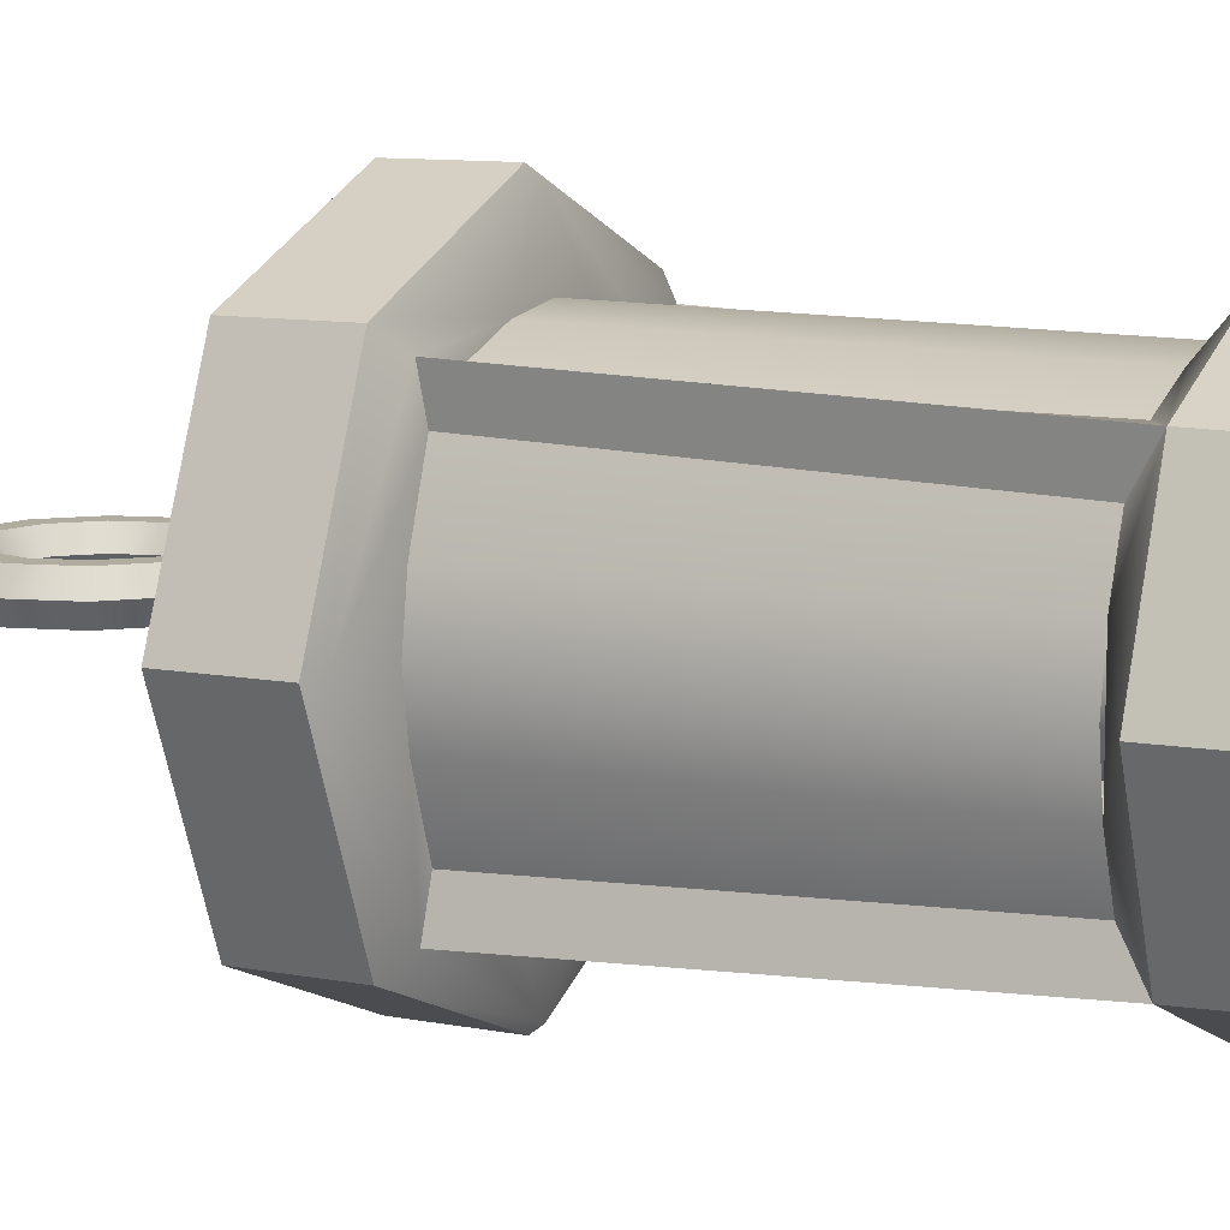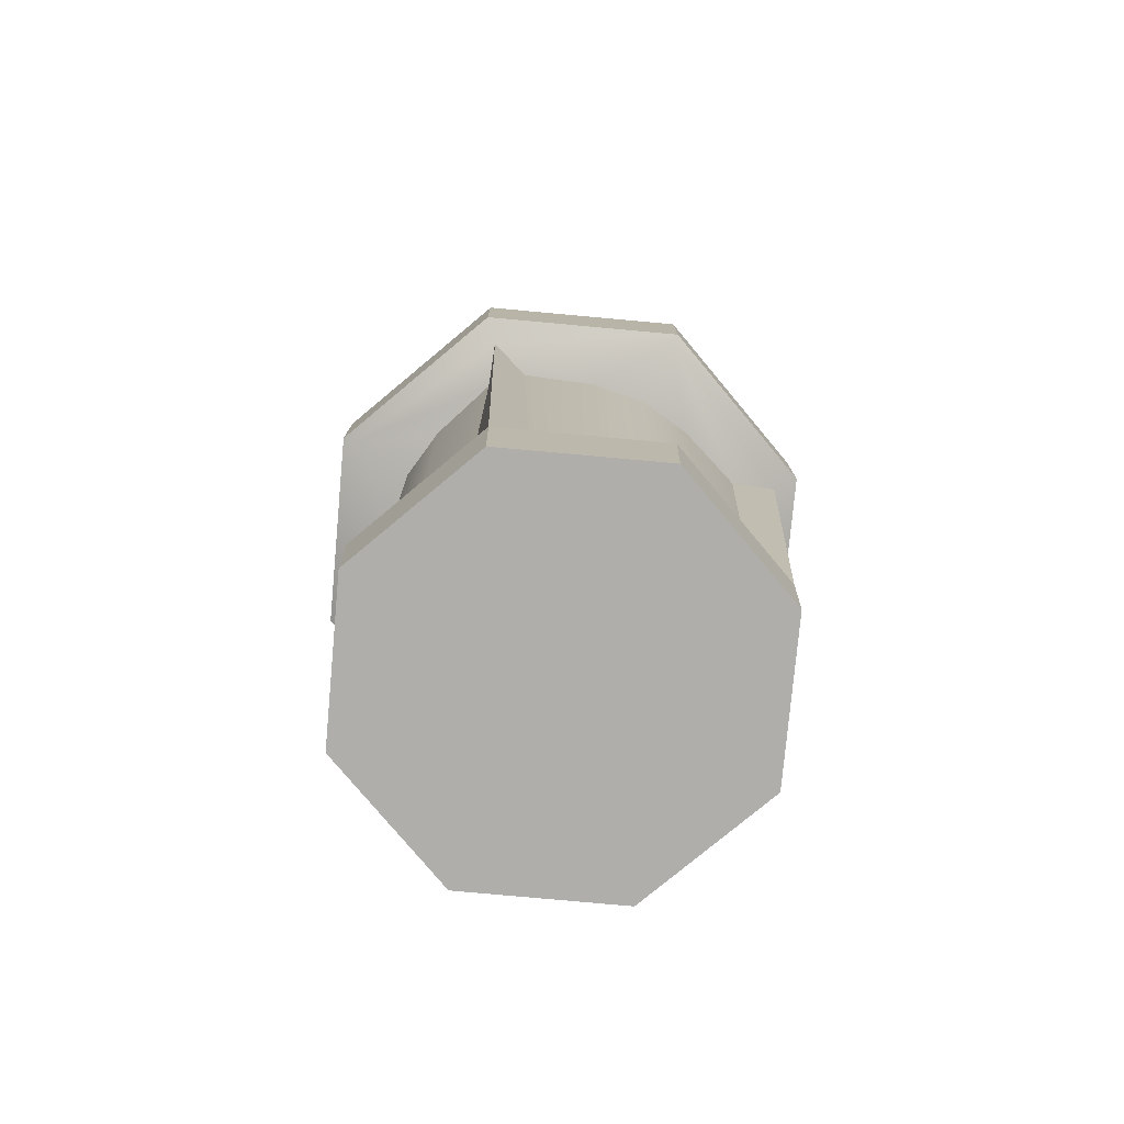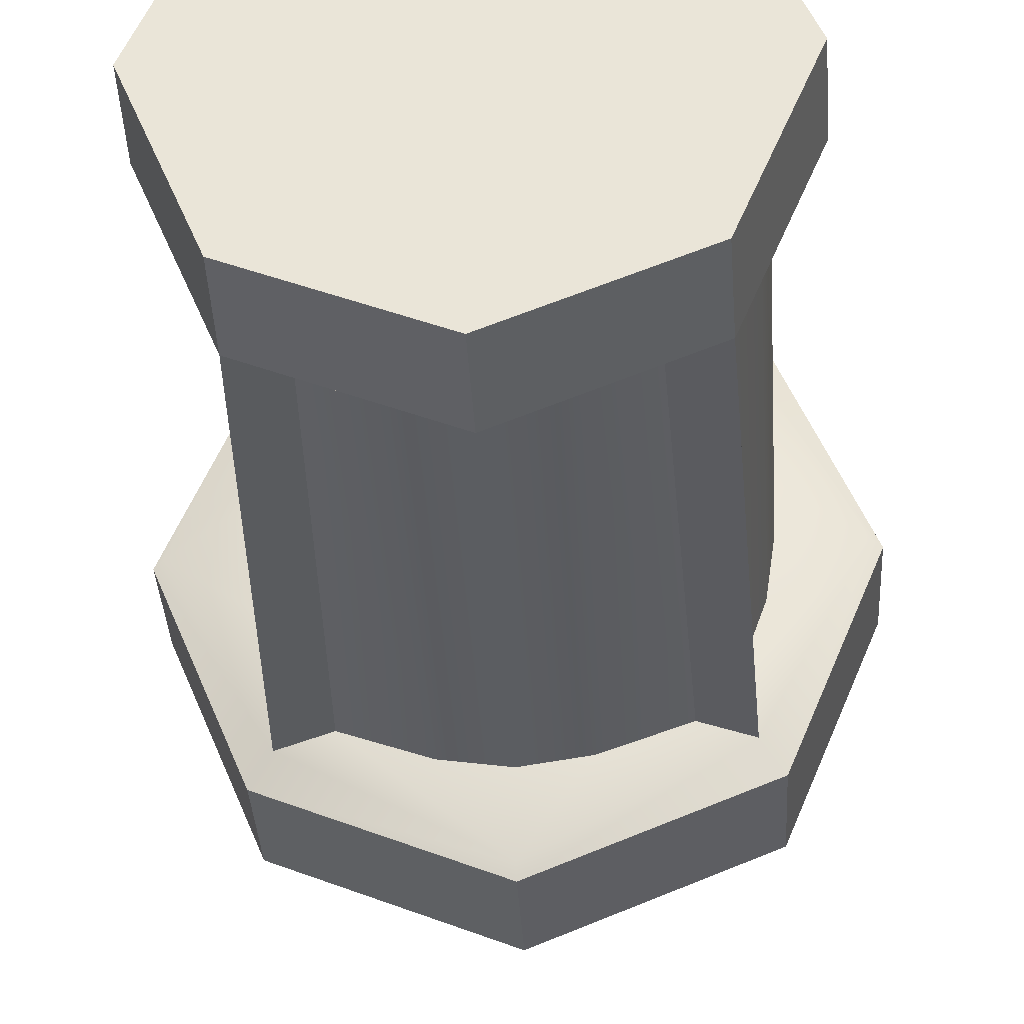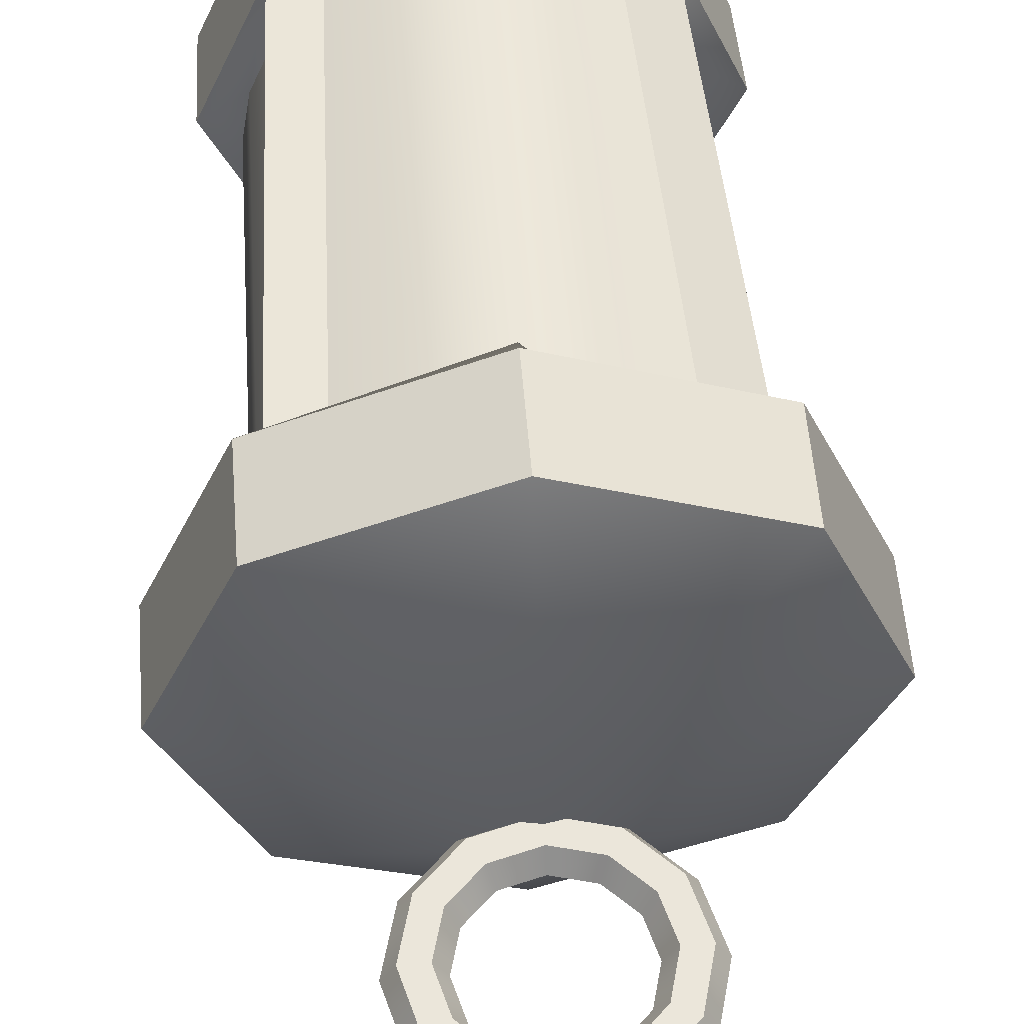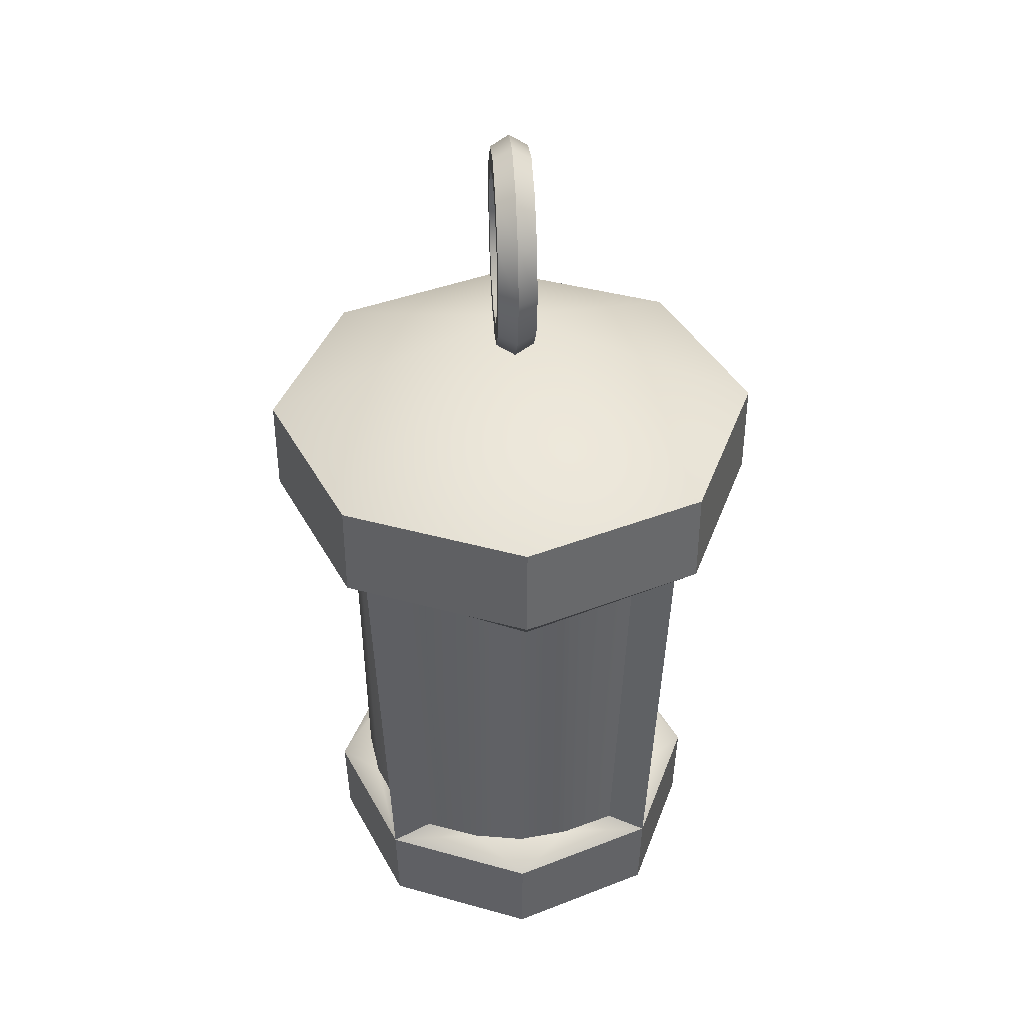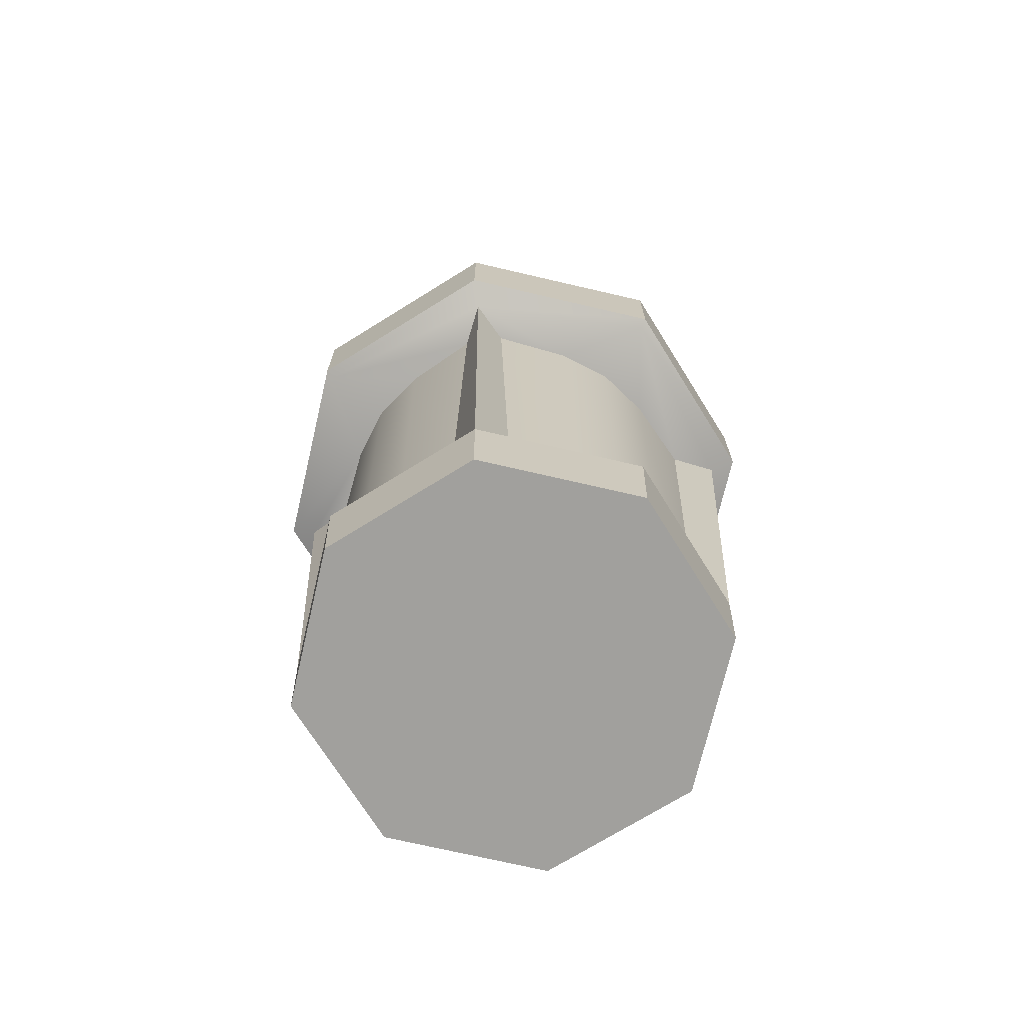
<metadata>
{"format":"obj","ext":"obj","renderer":"f3d","projection":"perspective","resolution":1024,"background":"white","views":[{"elev":10.0,"azim":-63.7,"up":"+Z"},{"elev":-77.7,"azim":62.3,"up":"+Y"},{"elev":-34.9,"azim":3.1,"up":"+Z"},{"elev":54.9,"azim":175.5,"up":"+Z"},{"elev":39.6,"azim":86.6,"up":"+Y"},{"elev":-71.6,"azim":54.4,"up":"+Y"}]}
</metadata>
<code>
o lantern_Cylinder.044
v 0.1527 0.1894 0.1527
v -0.1527 0.1894 0.1527
v 0.1527 0.1894 -0.1527
v -0.1527 0.1894 -0.1527
v -0.1702 0.2069 0.1702
v -0.1702 0.2069 -0.1702
v 0.1702 0.2069 0.1702
v 0.1702 0.2069 -0.1702
v -0.1702 0.2983 0.1702
v -0.1702 0.2983 -0.1702
v 0.1702 0.2983 0.1702
v 0.1702 0.2983 -0.1702
v -2e-06 0.4028 4e-06
v -2e-06 0.1894 4e-06
v -2e-06 -0.1783 4e-06
v -0.2406 0.2069 4e-06
v 0.2406 0.2069 4e-06
v -0.2407 0.2983 4e-06
v 0.2406 0.2983 4e-06
v -3e-06 0.2069 0.2406
v -3e-06 0.2069 -0.2406
v -3e-06 0.2983 0.2407
v -3e-06 0.2983 -0.2406
v -0.195 -0.1991 4e-06
v -0.1379 -0.1991 0.1379
v -2e-06 -0.1991 0.195
v 0.1379 -0.1991 0.1379
v -2e-06 -0.1991 -0.195
v -0.1379 -0.1991 -0.1379
v 0.195 -0.1991 4e-06
v 0.1379 -0.1991 -0.1379
v -0.1923 -0.2799 4e-06
v -0.136 -0.2799 0.136
v -2e-06 -0.2799 0.1923
v 0.136 -0.2799 0.136
v -2e-06 -0.2799 -0.1923
v -0.136 -0.2799 -0.136
v 0.1923 -0.2799 4e-06
v 0.136 -0.2799 -0.136
v -2e-06 -0.2799 4e-06
v -0.195 -0.1991 4e-06
v -0.2325 0.1966 4e-06
v 0.195 -0.1991 4e-06
v 0.2325 0.1966 4e-06
v -2e-06 -0.1991 -0.195
v -2e-06 0.1966 -0.2325
v -2e-06 -0.1991 0.195
v -2e-06 0.1966 0.2325
v -0.1136 0.1894 -0.1392
v -0.1001 -0.1783 -0.1352
v 0.1001 -0.1783 -0.1352
v 0.1136 0.1894 -0.1392
v 0.1001 -0.1783 0.1352
v 0.1136 0.1894 0.1392
v -0.1001 -0.1783 0.1352
v -0.1136 0.1894 0.1392
v -0.1392 0.1894 0.1136
v -0.1352 -0.1783 0.1001
v -0.1352 -0.1783 -0.1001
v -0.1392 0.1894 -0.1136
v 0.1392 0.1894 -0.1136
v 0.1352 -0.1783 -0.1001
v 0.1352 -0.1783 0.1001
v 0.1392 0.1894 0.1136
v -0.1552 -0.1783 0.04952
v -0.1552 -0.1783 -0.04951
v -0.1632 -0.1783 4e-06
v -0.1619 0.1894 -0.05011
v -0.1619 0.1894 0.05011
v -0.1693 0.1894 4e-06
v 0.1551 -0.1783 -0.04951
v 0.1551 -0.1783 0.04952
v 0.1632 -0.1783 4e-06
v 0.1619 0.1894 0.05011
v 0.1619 0.1894 -0.05011
v 0.1693 0.1894 4e-06
v -0.04951 -0.1783 -0.1551
v 0.04951 -0.1783 -0.1551
v -2e-06 -0.1783 -0.1632
v 0.05011 0.1894 -0.1619
v -0.05011 0.1894 -0.1619
v -2e-06 0.1894 -0.1693
v 0.04951 -0.1783 0.1552
v -0.04951 -0.1783 0.1552
v -2e-06 -0.1783 0.1632
v -0.05011 0.1894 0.1619
v 0.05011 0.1894 0.1619
v -2e-06 0.1894 0.1693
v -0.1619 0.1894 -0.05011
v -0.1619 0.1894 0.05011
v 0.1136 0.1894 -0.1392
v 0.1392 0.1894 -0.1136
v 0.1619 0.1894 0.05011
v 0.1619 0.1894 -0.05011
v 0.1136 0.1894 0.1392
v 0.1392 0.1894 0.1136
v 0.05011 0.1894 -0.1619
v -0.05011 0.1894 -0.1619
v -0.1136 0.1894 -0.1392
v -0.1392 0.1894 -0.1136
v -0.05011 0.1894 0.1619
v 0.05011 0.1894 0.1619
v -0.1392 0.1894 0.1136
v -0.1136 0.1894 0.1392
v -0.1552 -0.1783 0.04952
v -0.1552 -0.1783 -0.04951
v 0.1551 -0.1783 -0.04951
v 0.1551 -0.1783 0.04952
v 0.1001 -0.1783 -0.1352
v 0.1352 -0.1783 -0.1001
v 0.1001 -0.1783 0.1352
v 0.1352 -0.1783 0.1001
v -0.04951 -0.1783 -0.1551
v 0.04951 -0.1783 -0.1551
v 0.04951 -0.1783 0.1552
v -0.04951 -0.1783 0.1552
v -0.1001 -0.1783 -0.1352
v -0.1352 -0.1783 -0.1001
v -0.1352 -0.1783 0.1001
v -0.1001 -0.1783 0.1352
v -1e-06 -0.1885 -0.06436
v -1e-06 0.01539 2e-06
v 0.03218 -0.1885 -0.05574
v 0.05574 -0.1885 -0.03218
v 0.06436 -0.1885 2e-06
v 0.05574 -0.1885 0.03218
v 0.03218 -0.1885 0.05574
v -1e-06 -0.1885 0.06437
v -0.03218 -0.1885 0.05574
v -0.05574 -0.1885 0.03218
v -0.06437 -0.1885 2e-06
v -0.05574 -0.1885 -0.03218
v -0.03218 -0.1885 -0.05574
v 0.02281 0.02908 -0.03951
v 0.03218 0.01574 -0.05574
v 0.02944 0.0275 -0.05099
v -1e-06 0.01574 -0.06436
v -1e-06 0.02908 -0.04562
v -1e-06 0.0275 -0.05887
v 0.03951 0.02908 -0.02281
v 0.05574 0.01574 -0.03218
v 0.05099 0.0275 -0.02944
v 0.04562 0.02908 2e-06
v 0.06436 0.01574 2e-06
v 0.05887 0.0275 2e-06
v 0.03951 0.02908 0.02281
v 0.05574 0.01574 0.03218
v 0.05099 0.0275 0.02944
v 0.02281 0.02908 0.03952
v 0.03218 0.01574 0.05574
v 0.02944 0.0275 0.05099
v -1e-06 0.02908 0.04563
v -1e-06 0.01574 0.06437
v -1e-06 0.0275 0.05888
v -0.02281 0.02908 0.03952
v -0.03218 0.01574 0.05574
v -0.02944 0.0275 0.05099
v -0.03952 0.02908 0.02281
v -0.05574 0.01574 0.03218
v -0.05099 0.0275 0.02944
v -0.04563 0.02908 2e-06
v -0.06437 0.01574 2e-06
v -0.05888 0.0275 2e-06
v -0.03952 0.02908 -0.02281
v -0.05574 0.01574 -0.03218
v -0.05099 0.0275 -0.02944
v -0.02281 0.02908 -0.03951
v -0.03218 0.01574 -0.05574
v -0.02944 0.0275 -0.05099
v -1e-06 -0.02412 -0.01922
v -1e-06 0.08511 -0.008621
v 0.01922 -0.02412 2e-06
v 0.008622 0.08511 2e-06
v -1e-06 -0.02412 0.01922
v -1e-06 0.08511 0.008624
v -0.01922 -0.02412 2e-06
v -0.008624 0.08511 2e-06
v 0.1041 0.4823 -0
v 0.09369 0.4823 0.01803
v 0.07287 0.4823 0.01803
v 0.06246 0.4823 -0
v 0.07287 0.4823 -0.01803
v 0.09369 0.4823 -0.01803
v 0.09015 0.5344 -0
v 0.08114 0.5292 0.01803
v 0.06311 0.5188 0.01803
v 0.05409 0.5135 -0
v 0.06311 0.5188 -0.01803
v 0.08114 0.5292 -0.01803
v 0.05205 0.5725 -0
v 0.04684 0.5635 0.01803
v 0.03643 0.5454 0.01803
v 0.03123 0.5364 -0
v 0.03643 0.5454 -0.01803
v 0.04684 0.5635 -0.01803
v -3e-06 0.5864 -0
v -3e-06 0.576 0.01803
v -3e-06 0.5552 0.01803
v -3e-06 0.5448 -0
v -3e-06 0.5552 -0.01803
v -3e-06 0.576 -0.01803
v -0.05205 0.5725 -0
v -0.04685 0.5635 0.01803
v -0.03644 0.5454 0.01803
v -0.03123 0.5364 -0
v -0.03644 0.5454 -0.01803
v -0.04685 0.5635 -0.01803
v -0.09016 0.5344 -0
v -0.08114 0.5292 0.01803
v -0.06311 0.5188 0.01803
v -0.0541 0.5135 -0
v -0.06311 0.5188 -0.01803
v -0.08114 0.5292 -0.01803
v -0.1041 0.4823 -0
v -0.0937 0.4823 0.01803
v -0.07288 0.4823 0.01803
v -0.06247 0.4823 -0
v -0.07288 0.4823 -0.01803
v -0.0937 0.4823 -0.01803
v -0.09016 0.4303 -0
v -0.08114 0.4355 0.01803
v -0.06311 0.4459 0.01803
v -0.0541 0.4511 -0
v -0.06311 0.4459 -0.01803
v -0.08114 0.4355 -0.01803
v -0.05205 0.3922 -0
v -0.04685 0.4012 0.01803
v -0.03644 0.4192 0.01803
v -0.03123 0.4282 -0
v -0.03644 0.4192 -0.01803
v -0.04685 0.4012 -0.01803
v -3e-06 0.3782 -0
v -3e-06 0.3886 0.01803
v -3e-06 0.4094 0.01803
v -3e-06 0.4199 -0
v -3e-06 0.4094 -0.01803
v -3e-06 0.3886 -0.01803
v 0.05205 0.3922 -0
v 0.04684 0.4012 0.01803
v 0.03643 0.4192 0.01803
v 0.03123 0.4282 -0
v 0.03643 0.4192 -0.01803
v 0.04684 0.4012 -0.01803
v 0.09015 0.4303 -0
v 0.08114 0.4355 0.01803
v 0.06311 0.4459 0.01803
v 0.05409 0.4511 -0
v 0.06311 0.4459 -0.01803
v 0.08114 0.4355 -0.01803
f 101 48 20 5 2 104
f 3 91 97 46 21 8
f 21 6 10 23
f 4 29 118 100
f 31 109 91 3
f 16 5 9 18
f 17 8 12 19
f 20 7 11 22
f 23 10 13
f 11 19 13
f 9 22 13
f 95 96 112 111
f 18 9 13
f 3 92 110 31
f 46 98 99 4 6 21
f 1 27 112 96
f 48 102 95 1 7 20
f 4 100 89 42 16 6
f 29 4 99 117
f 42 90 103 2 5 16
f 1 96 93 44 17 7
f 44 94 92 3 8 17
f 29 117 113 45 28
f 27 111 115 47 26
f 25 119 105 41 24
f 31 110 107 43 30
f 25 120 104 2
f 27 30 43 108 112
f 29 24 41 106 118
f 7 17 19 11
f 6 16 18 10
f 25 26 47 116 120
f 31 28 45 114 109
f 5 20 22 9
f 8 21 23 12
f 22 11 13
f 12 23 13
f 10 18 13
f 19 12 13
f 31 30 38 39
f 26 25 33 34
f 25 24 32 33
f 24 29 37 32
f 28 31 39 36
f 27 26 34 35
f 30 27 35 38
f 29 28 36 37
f 27 1 95 111
f 2 103 119 25
f 40 33 32
f 40 35 34
f 40 37 36
f 40 39 38
f 40 32 37
f 40 38 35
f 40 34 33
f 40 36 39
f 115 116 47
f 113 114 45
f 105 106 41
f 109 110 92 91
f 117 99 100 118
f 107 108 43
f 89 90 42
f 101 102 48
f 97 98 46
f 93 94 44
f 120 119 103 104
f 14 90 89
f 14 91 92
f 14 94 93
f 14 96 95
f 14 98 97
f 14 100 99
f 14 102 101
f 14 103 90
f 14 89 100
f 14 92 94
f 14 93 96
f 14 99 98
f 14 97 91
f 14 95 102
f 14 101 104
f 14 104 103
f 15 106 105
f 15 108 107
f 15 110 109
f 15 111 112
f 15 114 113
f 15 116 115
f 15 117 118
f 15 105 119
f 15 118 106
f 15 107 110
f 15 112 108
f 15 113 117
f 15 109 114
f 15 115 111
f 15 120 116
f 15 119 120
f 170 171 173 172
f 172 173 175 174
f 173 171 177 175
f 174 175 177 176
f 176 177 171 170
f 170 172 174 176
f 178 184 185 179
f 179 185 186 180
f 180 186 187 181
f 181 187 188 182
f 182 188 189 183
f 183 189 184 178
f 184 190 191 185
f 185 191 192 186
f 186 192 193 187
f 187 193 194 188
f 188 194 195 189
f 189 195 190 184
f 190 196 197 191
f 191 197 198 192
f 192 198 199 193
f 193 199 200 194
f 194 200 201 195
f 195 201 196 190
f 196 202 203 197
f 197 203 204 198
f 198 204 205 199
f 199 205 206 200
f 200 206 207 201
f 201 207 202 196
f 202 208 209 203
f 203 209 210 204
f 204 210 211 205
f 205 211 212 206
f 206 212 213 207
f 207 213 208 202
f 208 214 215 209
f 209 215 216 210
f 210 216 217 211
f 211 217 218 212
f 212 218 219 213
f 213 219 214 208
f 214 220 221 215
f 215 221 222 216
f 216 222 223 217
f 217 223 224 218
f 218 224 225 219
f 219 225 220 214
f 220 226 227 221
f 221 227 228 222
f 222 228 229 223
f 223 229 230 224
f 224 230 231 225
f 225 231 226 220
f 226 232 233 227
f 227 233 234 228
f 228 234 235 229
f 229 235 236 230
f 230 236 237 231
f 231 237 232 226
f 232 238 239 233
f 233 239 240 234
f 234 240 241 235
f 235 241 242 236
f 236 242 243 237
f 237 243 238 232
f 238 244 245 239
f 239 245 246 240
f 240 246 247 241
f 241 247 248 242
f 242 248 249 243
f 243 249 244 238
f 244 178 179 245
f 245 179 180 246
f 246 180 181 247
f 247 181 182 248
f 248 182 183 249
f 249 183 178 244
f 72 74 64 63
f 66 68 60 59
f 78 80 52 51
f 84 86 56 55
f 50 49 81 77
f 62 61 75 71
f 53 54 87 83
f 74 72 73 76
f 76 73 71 75
f 68 66 67 70
f 70 67 65 69
f 86 84 85 88
f 88 85 83 87
f 80 78 79 82
f 82 79 77 81
f 58 57 69 65
f 123 135 141 124
f 122 140 134
f 122 143 140
f 122 146 143
f 122 149 146
f 122 152 149
f 122 155 152
f 122 158 155
f 122 161 158
f 122 164 161
f 122 167 164
f 122 138 167
f 121 137 135 123
f 133 168 137 121
f 125 144 147 126
f 126 147 150 127
f 127 150 153 128
f 128 153 156 129
f 129 156 159 130
f 130 159 162 131
f 131 162 165 132
f 132 165 168 133
f 124 141 144 125
f 135 137 139 136
f 136 139 138 134
f 141 135 136 142
f 142 136 134 140
f 144 141 142 145
f 145 142 140 143
f 147 144 145 148
f 148 145 143 146
f 150 147 148 151
f 151 148 146 149
f 153 150 151 154
f 154 151 149 152
f 156 153 154 157
f 157 154 152 155
f 159 156 157 160
f 160 157 155 158
f 162 159 160 163
f 163 160 158 161
f 165 162 163 166
f 166 163 161 164
f 168 165 166 169
f 169 166 164 167
f 137 168 169 139
f 139 169 167 138
f 122 134 138

</code>
